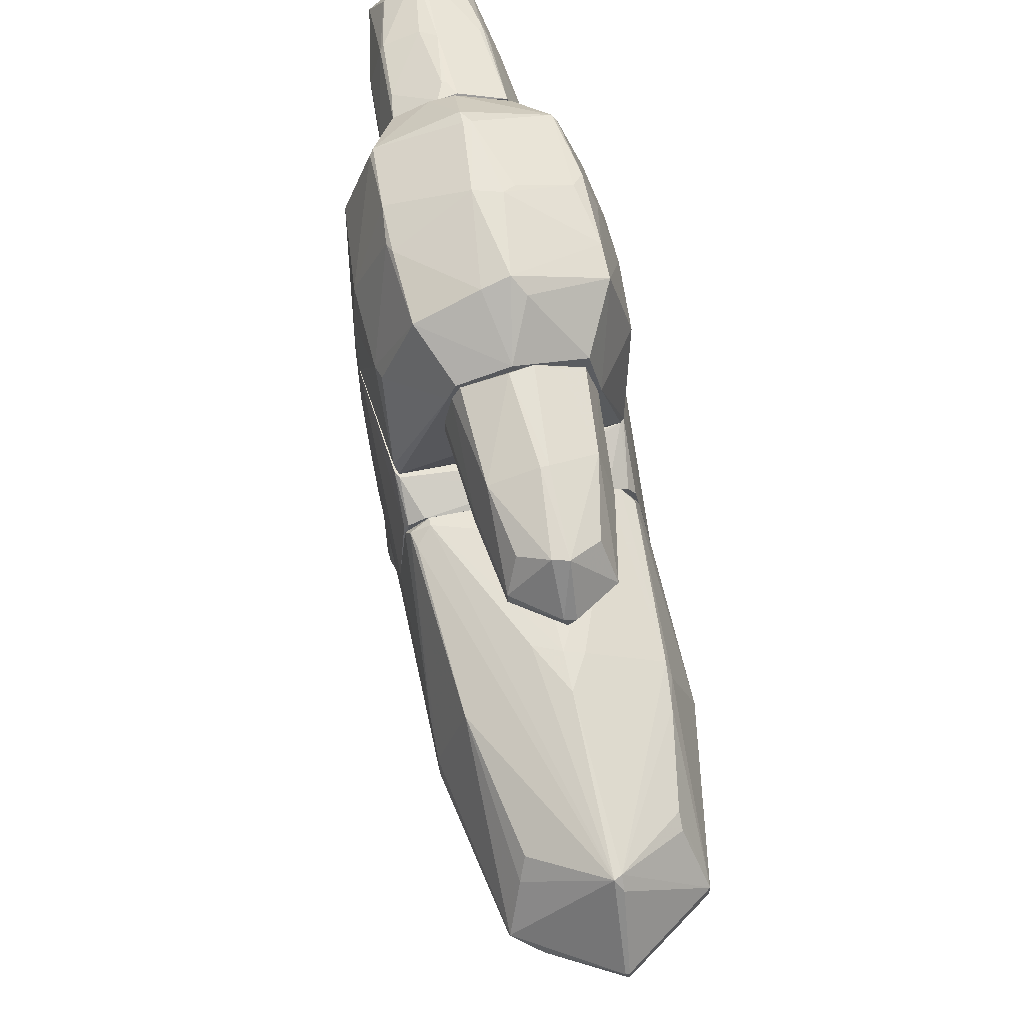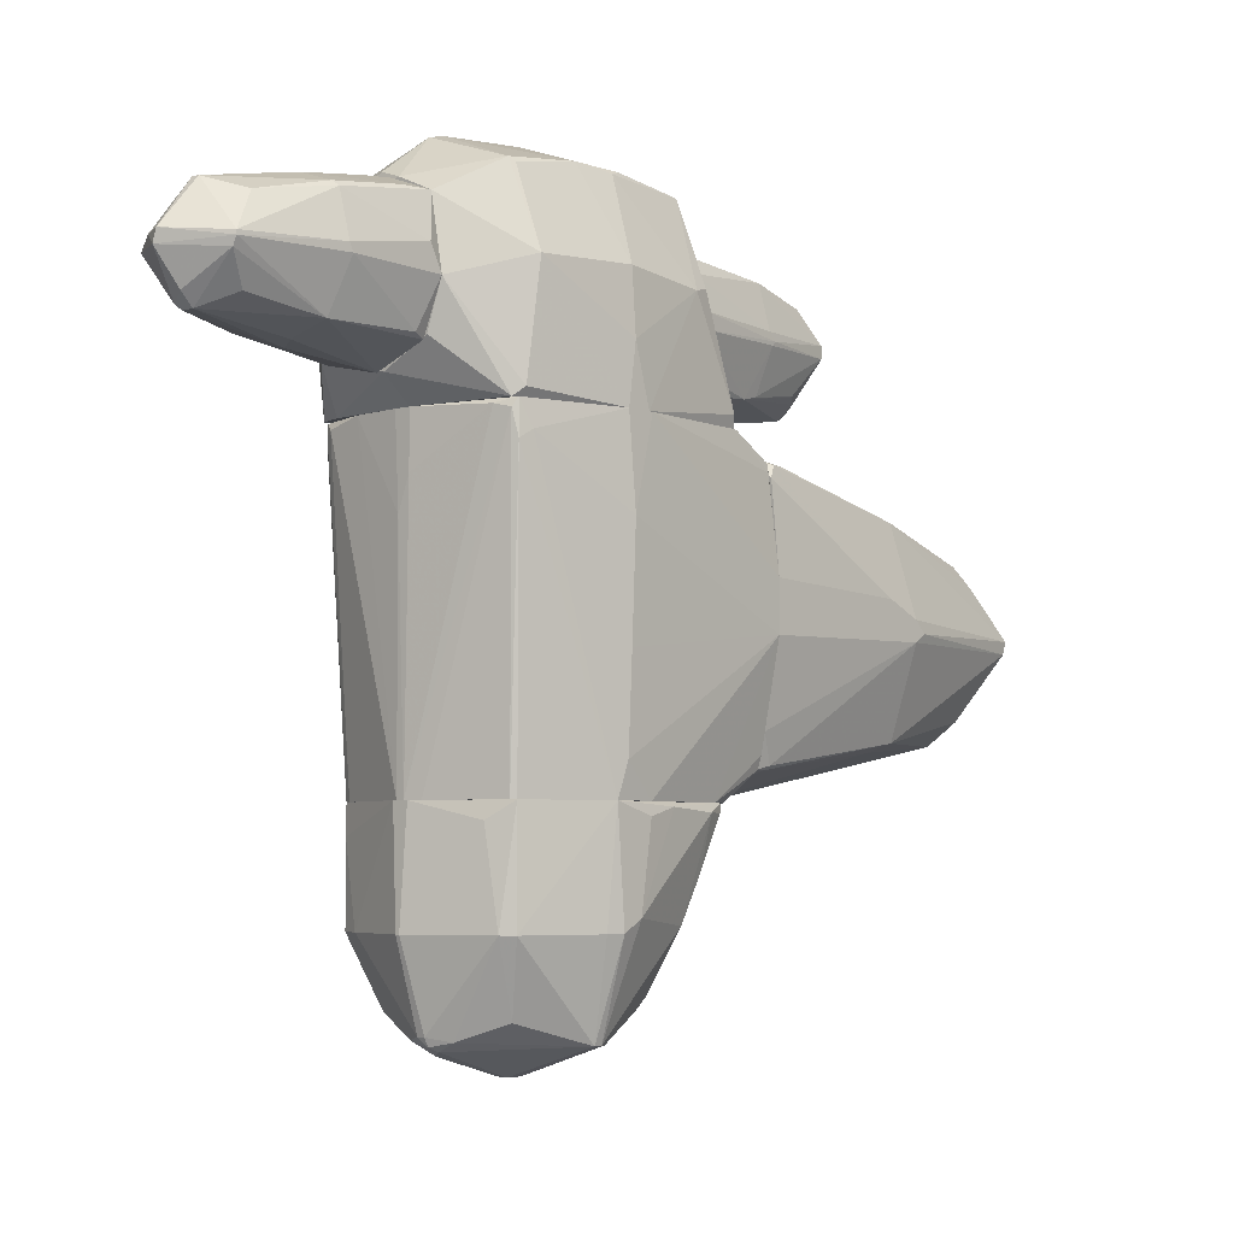
<metadata>
{"format":"obj","ext":"obj","renderer":"f3d","projection":"perspective","resolution":1024,"background":"white","views":[{"elev":61.2,"azim":-11.9,"up":"+Z"},{"elev":-4.7,"azim":-138.0,"up":"+Z"}]}
</metadata>
<code>
o convex_0
v -0.04237 -3.789 -0.5756
v 0.08611 -0.4093 0.7763
v 0.3759 -0.4093 0.7439
v -0.04237 -0.4093 -1.606
v -1.041 -0.4096 -0.06116
v 1.02 -1.891 -0.3506
v -0.0103 -3.436 0.4221
v -0.783 -3.403 -0.4149
v 0.8911 -0.4096 -1.252
v -0.9439 -0.4739 0.7117
v -0.8473 -0.5381 -1.316
v 0.02176 -3.403 -1.091
v 0.7624 -3.403 -0.2543
v 0.8267 -0.5062 0.6152
v -1.041 -2.051 -0.3506
v -0.783 -1.987 -1.123
v 0.7624 -1.859 -1.091
v -0.8151 -1.955 0.454
v 0.7301 -2.18 0.3899
v 1.02 -0.4096 -0.3186
v -0.0103 -2.019 0.6793
v -0.0103 -3.919 -0.2862
v 0.7624 -3.403 -0.3828
v -0.5898 -3.049 0.229
v -0.5898 -3.049 -0.9299
v 0.08611 -0.4419 -1.606
v -0.9117 -0.4096 -1.091
v -0.783 -3.436 -0.3184
v 0.5692 -2.985 -0.8977
v -0.783 -0.4096 0.7761
v 0.6012 -3.081 0.1968
v -0.07464 -3.403 -1.091
v -1.041 -0.4096 -0.4469
v 0.7301 -0.4096 0.6795
v 1.02 -1.891 -0.2864
v 0.7624 -1.826 0.454
v 0.8588 -0.5704 -1.284
v 0.05384 -3.403 0.4221
v -1.041 -1.955 -0.2543
v 0.02176 -3.919 -0.3828
v -1.041 -1.955 -0.4149
v -0.783 -0.4739 0.7761
v 0.8911 -0.4096 0.3899
v -0.976 -0.4096 0.6149
v 0.9233 -0.4419 -1.155
v -0.0103 -0.5062 -1.606
v -0.8151 -0.5062 -1.348
v -0.0103 -1.697 0.7117
v 0.7945 -1.859 -1.026
v 0.7945 -1.923 0.3575
v -0.5575 -3.596 -0.3828
v 0.05384 -3.5 0.3255
v -0.8151 -0.4096 -1.348
v 0.6335 -0.4419 0.7117
v -0.04237 -0.6992 0.7763
v -0.622 -1.923 -1.187
v 0.1506 -1.73 0.6793
v -0.2356 -1.601 0.7117
v -0.6541 -3.178 0.06781
v -0.9117 -0.6027 0.7117
v 0.6012 -2.952 0.2611
v 0.02176 -3.919 -0.2862
v 0.6335 -1.794 -1.155
v -1.041 -1.665 -0.1253
f 10 44 64
f 2 3 4
f 2 4 5
f 4 3 9
f 9 3 20
f 6 13 23
f 7 18 24
f 8 16 25
f 4 9 26
f 15 8 28
f 22 7 28
f 12 17 29
f 23 12 29
f 17 23 29
f 12 1 32
f 8 25 32
f 25 16 32
f 5 4 33
f 15 5 33
f 4 27 33
f 13 6 35
f 6 20 35
f 14 34 36
f 26 9 37
f 21 7 38
f 13 31 38
f 19 36 38
f 5 15 39
f 18 10 39
f 15 28 39
f 28 18 39
f 1 12 40
f 23 13 40
f 12 23 40
f 8 15 41
f 11 16 41
f 16 8 41
f 27 11 41
f 15 33 41
f 33 27 41
f 30 10 42
f 20 3 43
f 34 14 43
f 3 34 43
f 14 35 43
f 35 20 43
f 2 5 44
f 30 2 44
f 10 30 44
f 9 20 45
f 20 6 45
f 37 9 45
f 4 26 46
f 26 12 46
f 12 32 46
f 16 11 47
f 4 46 47
f 6 23 49
f 23 17 49
f 17 37 49
f 45 6 49
f 37 45 49
f 19 13 50
f 13 35 50
f 35 14 50
f 36 19 50
f 14 36 50
f 28 8 51
f 22 28 51
f 32 1 51
f 8 32 51
f 1 40 51
f 40 22 51
f 38 7 52
f 13 38 52
f 27 4 53
f 11 27 53
f 47 11 53
f 4 47 53
f 34 3 54
f 36 34 54
f 48 54 55
f 3 2 55
f 2 30 55
f 30 42 55
f 42 48 55
f 54 3 55
f 32 16 56
f 46 32 56
f 16 47 56
f 47 46 56
f 21 38 57
f 38 36 57
f 48 21 57
f 36 54 57
f 54 48 57
f 7 21 58
f 42 7 58
f 21 48 58
f 48 42 58
f 7 24 59
f 24 18 59
f 18 28 59
f 28 7 59
f 18 7 60
f 10 18 60
f 7 42 60
f 42 10 60
f 13 19 61
f 31 13 61
f 38 31 61
f 19 38 61
f 7 22 62
f 40 13 62
f 22 40 62
f 52 7 62
f 13 52 62
f 17 12 63
f 12 26 63
f 37 17 63
f 26 37 63
f 5 39 64
f 39 10 64
f 44 5 64
o convex_1
v 0.5692 -0.1517 1.614
v -0.5899 -0.184 1.646
v -0.5899 -0.184 1.774
v 0.02178 -1.922 1.678
v 0.08622 -0.1517 2.29
v -0.01033 -0.8925 1.13
v -0.4289 -1.665 1.742
v 0.376 -1.697 1.678
v -0.1069 -1.633 2.096
v -0.3966 -0.1517 1.227
v 0.4082 -0.8601 2.096
v -0.461 -0.1517 2.161
v 0.4403 -0.1517 1.259
v -0.04244 -1.633 1.227
v 0.376 -0.9567 1.259
v -0.3966 -0.9567 1.291
v 0.4725 -0.1517 2.128
v -0.4289 -0.9567 2.096
v 0.02178 -1.665 2.096
v 0.1184 -0.1517 1.13
v 0.5048 -1.021 1.71
v -0.04244 -0.9567 2.225
v -0.4289 -1.665 1.646
v 0.1506 -1.6 1.291
v 0.2794 -1.504 2
v -0.1069 -0.184 2.29
v -0.3322 -1.439 1.356
v -0.07466 -1.922 1.71
v -0.5254 -1.021 1.678
v -0.04244 -1.729 1.291
v 0.5692 -0.184 1.806
v -0.3322 -1.504 2
v -0.1069 -0.1517 1.13
v -0.3966 -0.8279 1.259
v 0.5048 -0.9567 1.614
v 0.376 -1.665 1.614
v 0.02178 -0.9567 2.225
v 0.3115 -1.375 1.324
v -0.4932 -0.1517 1.388
v -0.5254 -0.1517 2.032
v 0.2794 -0.184 2.225
v 0.4082 -0.9567 1.324
v 0.1184 -0.9246 1.163
v 0.02178 -1.697 1.259
v -0.04244 -1.922 1.614
v -0.5254 -0.9567 1.742
v 0.02178 -1.6 1.227
v -0.2356 -1.568 1.324
v 0.5692 -0.345 1.646
v -0.5254 -0.9889 1.646
f 98 80 114
f 69 65 74
f 69 74 76
f 74 65 77
f 65 69 81
f 68 72 83
f 74 77 84
f 77 79 84
f 75 72 85
f 82 73 86
f 73 83 86
f 72 75 89
f 83 72 89
f 75 83 89
f 69 76 90
f 76 82 90
f 82 86 90
f 87 80 91
f 73 71 92
f 68 83 92
f 83 73 92
f 71 87 92
f 67 66 93
f 87 71 93
f 65 81 95
f 81 75 95
f 75 85 95
f 71 73 96
f 82 71 96
f 73 82 96
f 70 74 97
f 84 70 97
f 74 84 97
f 74 70 98
f 70 78 98
f 91 80 98
f 99 85 100
f 72 68 100
f 85 72 100
f 83 75 101
f 86 83 101
f 69 90 101
f 90 86 101
f 88 79 102
f 100 88 102
f 76 74 103
f 98 66 103
f 74 98 103
f 66 67 104
f 82 76 104
f 103 66 104
f 76 103 104
f 81 69 105
f 75 81 105
f 69 101 105
f 101 75 105
f 79 77 106
f 99 100 106
f 102 79 106
f 100 102 106
f 70 84 107
f 84 79 107
f 94 78 108
f 100 68 108
f 88 100 108
f 68 92 109
f 92 87 109
f 87 94 109
f 108 68 109
f 94 108 109
f 71 82 110
f 67 93 110
f 93 71 110
f 104 67 110
f 82 104 110
f 78 70 111
f 79 88 111
f 70 107 111
f 107 79 111
f 88 108 111
f 108 78 111
f 87 91 112
f 78 94 112
f 94 87 112
f 98 78 112
f 91 98 112
f 77 65 113
f 65 95 113
f 95 85 113
f 85 99 113
f 106 77 113
f 99 106 113
f 80 87 114
f 93 66 114
f 87 93 114
f 66 98 114
o convex_2
v 1.02 0.9427 -1.96
v -0.976 0.8144 -1.671
v -0.9438 0.557 -1.606
v -0.04242 1.039 -3.345
v -0.04242 2.07 -1.574
v 0.1184 -0.4093 -1.574
v -0.04242 1.877 -3.119
v -0.7507 1.039 -3.119
v -0.7507 1.812 -2.411
v 0.7945 1.812 -1.574
v 0.7622 1.071 -3.055
v -0.01018 0.2992 -3.087
v 0.8589 0.04179 -1.606
v -0.8152 -0.05482 -1.574
v 0.7622 1.844 -2.411
v -0.7507 1.812 -1.574
v -0.01018 2.102 -2.411
v 0.7945 0.2994 -2.282
v -0.976 1.072 -2.411
v -0.7507 0.2672 -2.379
v 1.02 1.136 -2.347
v 1.02 1.168 -1.574
v -0.01018 -0.4093 -1.671
v 0.569 1.683 -2.926
v 0.569 0.5246 -2.894
v -0.5575 1.651 -2.958
v -0.976 1.136 -1.574
v -0.5254 0.4602 -2.926
v 0.73 1.168 -3.087
v 0.08615 0.2992 -3.055
v 0.9232 0.2026 -1.574
v 0.02187 1.748 -3.184
v -0.976 0.9105 -2.315
v 0.08615 2.07 -1.574
v 0.1506 1.071 -3.313
v -0.7507 1.104 -3.119
v -0.6542 1.876 -2.411
v 1.02 1.039 -2.347
v -0.8795 0.1062 -1.639
v 0.02187 1.909 -3.055
v 0.1184 -0.4093 -1.606
v 0.73 1.039 -3.087
v -0.5575 1.909 -1.703
v -0.04242 1.168 -3.345
v -0.8152 -0.05482 -1.639
v -0.04242 0.267 -3.023
v -0.07466 1.812 -3.151
v 0.6012 1.909 -2.411
v -0.7185 0.9747 -3.119
v 0.1829 1.812 -3.087
v 1.02 0.8786 -1.574
v 0.7622 1.844 -1.8
v 0.8589 0.07399 -1.703
v 0.02187 2.102 -2.411
v -0.5897 0.428 -2.829
v -0.07466 -0.4093 -1.574
v -0.9438 1.2 -2.411
v 0.02187 1.168 -3.345
v 0.6012 0.4924 -2.829
v -0.783 0.1062 -2.025
v 0.02187 0.6534 -3.216
v -0.2034 1.812 -3.087
v -0.04242 1.909 -3.055
v 0.7945 1.812 -1.864
f 136 135 178
f 120 119 128
f 128 119 130
f 115 135 136
f 116 117 141
f 117 128 141
f 130 123 141
f 128 130 141
f 133 116 141
f 129 135 143
f 135 125 143
f 138 129 143
f 137 126 144
f 120 127 145
f 117 116 147
f 116 133 147
f 133 122 147
f 122 134 147
f 119 120 148
f 131 119 148
f 120 136 148
f 136 124 148
f 118 122 150
f 122 133 150
f 123 140 150
f 123 130 151
f 140 123 151
f 132 125 152
f 135 115 152
f 125 135 152
f 115 145 152
f 128 117 153
f 117 147 153
f 147 134 153
f 127 120 155
f 120 137 155
f 144 132 155
f 137 144 155
f 125 132 156
f 143 125 156
f 139 144 156
f 149 143 156
f 130 119 157
f 119 131 157
f 151 130 157
f 131 151 157
f 118 150 158
f 128 153 159
f 126 137 160
f 142 126 160
f 121 146 161
f 146 158 161
f 158 150 161
f 129 154 162
f 122 118 163
f 118 126 163
f 134 122 163
f 126 142 163
f 129 138 164
f 138 143 164
f 146 121 164
f 143 146 164
f 121 154 164
f 154 129 164
f 136 120 165
f 115 136 165
f 120 145 165
f 145 115 165
f 124 129 166
f 148 124 166
f 129 162 166
f 162 148 166
f 145 127 167
f 132 152 167
f 152 145 167
f 127 155 167
f 155 132 167
f 131 148 168
f 154 131 168
f 148 162 168
f 162 154 168
f 160 134 169
f 142 160 169
f 134 163 169
f 163 142 169
f 120 128 170
f 137 120 170
f 128 159 170
f 159 137 170
f 141 123 171
f 133 141 171
f 150 133 171
f 123 150 171
f 146 143 172
f 149 118 172
f 143 149 172
f 118 158 172
f 158 146 172
f 132 144 173
f 144 139 173
f 156 132 173
f 139 156 173
f 153 134 174
f 137 159 174
f 159 153 174
f 160 137 174
f 134 160 174
f 126 118 175
f 144 126 175
f 118 149 175
f 156 144 175
f 149 156 175
f 150 140 176
f 140 151 176
f 121 161 176
f 161 150 176
f 151 131 177
f 154 121 177
f 131 154 177
f 121 176 177
f 176 151 177
f 129 124 178
f 135 129 178
f 124 136 178
o convex_3
v 0.1827 -0.409 -1.574
v 0.05387 2.102 0.9051
v -0.07457 2.102 0.9051
v -0.01046 2.07 -1.574
v -1.04 -0.409 -0.06096
v 0.8589 -0.409 0.5508
v 1.02 1.168 -1.574
v -0.9761 1.136 -1.574
v -0.8794 1.941 0.9051
v 0.8589 1.941 0.9051
v -0.9439 -0.08702 0.9051
v 1.02 -0.409 -0.3825
v -0.8473 -0.409 -1.348
v 0.9876 0.9427 0.9051
v 0.7944 1.812 -1.574
v -0.7186 1.844 -1.574
v -1.073 1.136 0.9051
v 0.8911 -0.409 -1.252
v 0.1184 -0.409 0.7762
v 0.8265 0.04179 0.9051
v -0.8794 0.07375 -1.574
v -0.9439 -0.409 0.7117
v 0.7301 2.037 0.8405
v 0.9232 0.1706 -1.574
v 1.02 1.136 0.4219
v -1.04 -0.409 -0.4468
v -1.04 1.072 -0.6077
v -0.8473 1.973 0.8405
v -0.8794 1.941 0.6474
v 0.05387 2.07 -1.574
v -1.073 1.072 0.2288
v -1.073 0.9105 0.9051
v -0.9761 0.8142 -1.574
v -0.1391 -0.409 -1.574
v 1.02 0.8783 -1.574
v -0.7508 1.812 -1.574
v 0.6334 -0.409 0.7117
v -0.01046 -0.1514 0.9051
v -1.008 1.072 -1.316
v -0.8151 -0.409 0.7762
v 0.9232 -0.409 -1.155
v -0.9761 -0.3768 0.6474
v -0.7186 2.005 0.8726
v 0.8265 0.009342 -1.574
v 0.9876 1.265 0.9051
v -0.8151 -0.08702 -1.574
v 1.02 1.2 -0.1896
v 0.8589 1.941 0.7117
v 0.7301 1.844 -1.574
v 1.02 -0.409 -0.3184
v -0.9118 1.844 0.7117
v -0.1391 2.037 -1.574
v -0.07457 2.102 0.4863
v 0.0217 2.102 0.2288
v 1.02 1.2 -1.413
v 0.7622 -0.409 -1.348
v 0.8589 0.07399 0.9051
v -0.9761 -0.02261 0.9051
v -0.01046 -0.3124 0.8405
v 0.4404 2.07 0.9051
v 0.7944 -0.409 0.6474
v 0.9232 -0.409 0.2288
v -0.8794 -0.409 -1.252
v 0.7944 2.005 0.8083
f 227 201 242
f 183 179 184
f 179 182 185
f 182 179 186
f 180 181 187
f 180 187 188
f 188 187 189
f 184 179 190
f 179 183 191
f 188 189 192
f 185 182 193
f 182 186 194
f 189 187 195
f 190 179 196
f 183 184 197
f 192 189 198
f 186 179 199
f 183 197 200
f 179 185 202
f 190 185 203
f 191 183 204
f 206 194 207
f 187 206 207
f 193 182 208
f 205 204 209
f 189 195 210
f 204 183 210
f 195 209 210
f 209 204 210
f 186 199 211
f 199 204 211
f 179 191 212
f 199 179 212
f 185 190 213
f 202 185 213
f 194 186 214
f 207 194 214
f 186 207 214
f 197 184 215
f 198 189 216
f 204 205 217
f 186 211 217
f 211 204 217
f 189 200 218
f 200 197 218
f 190 196 219
f 196 202 219
f 213 190 219
f 202 213 219
f 183 200 220
f 210 183 220
f 187 181 221
f 182 206 221
f 206 187 221
f 179 202 222
f 202 196 222
f 188 192 223
f 192 203 223
f 191 199 224
f 212 191 224
f 199 212 224
f 203 185 225
f 188 223 225
f 223 203 225
f 188 225 226
f 193 208 227
f 208 201 227
f 184 190 228
f 190 203 228
f 203 192 228
f 195 187 229
f 207 186 229
f 187 207 229
f 209 195 229
f 205 209 229
f 217 205 229
f 186 217 229
f 182 194 230
f 206 182 230
f 194 206 230
f 181 180 231
f 221 181 231
f 182 221 231
f 208 182 232
f 231 180 232
f 182 231 232
f 185 193 233
f 225 185 233
f 193 226 233
f 226 225 233
f 196 179 234
f 179 222 234
f 222 196 234
f 184 192 235
f 192 198 235
f 200 189 236
f 189 210 236
f 220 200 236
f 210 220 236
f 197 215 237
f 215 198 237
f 216 189 237
f 198 216 237
f 189 218 237
f 218 197 237
f 180 188 238
f 188 201 238
f 201 208 238
f 232 180 238
f 208 232 238
f 215 184 239
f 198 215 239
f 184 235 239
f 235 198 239
f 192 184 240
f 184 228 240
f 228 192 240
f 199 191 241
f 191 204 241
f 204 199 241
f 201 188 242
f 226 193 242
f 188 226 242
f 193 227 242
o convex_4
v 0.215 1.136 2.708
v -1.073 0.9431 0.9053
v -0.3642 0.009638 0.9051
v 0.8265 2.005 0.9053
v -0.4931 2.327 2.193
v -0.7186 0.2671 2.45
v 0.6013 -0.1515 1.774
v 0.6979 1.876 2.418
v 0.8588 0.07394 0.9053
v -0.8473 1.973 0.9053
v 0.7622 0.3637 2.45
v -0.7186 1.876 2.45
v -0.9439 -0.05466 0.9053
v 0.9877 1.426 1.71
v 0.5046 2.327 1.227
v -0.07462 -0.1515 2.322
v -1.041 1.072 1.839
v 0.02179 0.3637 2.708
v -0.04255 1.78 2.708
v 0.4403 2.327 2.16
v -0.976 1.844 1.807
v -0.07462 2.327 1.099
v 0.9554 0.3637 1.71
v 0.9877 1.265 0.9053
v 0.08613 -0.1515 1.099
v -0.5577 -0.1515 2.032
v 0.9232 1.909 1.742
v -0.976 0.2671 1.807
v -0.7507 0.8788 2.515
v -0.5897 2.327 1.646
v 0.7622 1.297 2.482
v -0.01028 2.295 2.386
v 0.5046 -0.1192 2.193
v 0.6013 2.327 1.774
v -0.1067 1.136 2.74
v 0.9877 0.9431 1.774
v -1.073 1.136 0.9053
v -0.7507 1.297 2.515
v 0.6658 1.909 2.45
v 0.9877 0.9431 0.9053
v -0.4611 -0.1515 1.227
v -0.976 -0.02263 1.002
v -0.4611 2.327 1.292
v 0.4403 -0.1515 1.227
v -0.07462 2.102 0.9051
v -0.04255 1.909 2.676
v -1.008 0.3959 1.775
v -0.9116 1.909 0.9698
v -0.4931 -0.1515 2.193
v 0.02179 -0.05466 0.9051
v 0.9232 1.909 1.453
v 0.1184 0.2351 2.611
v 0.7622 0.6534 2.482
v -1.073 1.072 1.356
v -0.2033 0.3316 2.644
v -0.2033 2.327 2.322
v -0.7507 1.844 2.418
v -0.783 0.9754 2.483
v 0.6335 2.069 0.9053
v 0.02179 1.78 2.708
v 0.6658 1.168 2.547
v 0.8265 0.04191 0.9053
v 0.1184 1.072 2.74
v 0.8588 1.168 2.225
f 273 295 306
f 244 245 255
f 257 247 262
f 254 247 263
f 247 257 264
f 249 251 265
f 253 249 265
f 249 258 267
f 267 258 268
f 268 248 270
f 263 247 272
f 247 264 272
f 269 250 273
f 249 253 275
f 258 249 275
f 246 257 276
f 257 262 276
f 253 265 278
f 266 256 278
f 245 244 279
f 261 254 280
f 277 261 280
f 271 277 280
f 250 269 281
f 273 250 281
f 262 274 281
f 276 262 281
f 269 276 281
f 265 251 282
f 278 265 282
f 266 278 282
f 255 267 283
f 267 268 283
f 268 255 283
f 244 255 284
f 255 268 284
f 268 270 284
f 264 252 285
f 252 272 285
f 272 264 285
f 249 267 286
f 252 264 287
f 246 266 287
f 245 279 287
f 279 252 287
f 254 261 288
f 281 274 288
f 270 248 289
f 244 284 289
f 284 270 289
f 272 252 290
f 263 272 290
f 252 279 290
f 279 263 290
f 258 248 291
f 268 258 291
f 248 268 291
f 255 245 292
f 267 255 292
f 282 251 292
f 266 282 292
f 287 266 292
f 245 287 292
f 256 266 293
f 266 246 293
f 269 256 293
f 246 276 293
f 276 269 293
f 253 260 294
f 260 258 294
f 275 253 294
f 258 275 294
f 260 253 295
f 259 263 296
f 279 244 296
f 263 279 296
f 244 289 296
f 289 259 296
f 248 258 297
f 258 260 297
f 271 248 297
f 260 277 297
f 277 271 297
f 247 254 298
f 262 247 298
f 274 262 298
f 254 288 298
f 288 274 298
f 254 263 299
f 263 259 299
f 280 254 299
f 259 280 299
f 248 271 300
f 280 259 300
f 271 280 300
f 259 289 300
f 289 248 300
f 257 246 301
f 264 257 301
f 246 287 301
f 287 264 301
f 261 277 302
f 288 261 302
f 281 288 302
f 273 281 303
f 295 273 303
f 302 243 303
f 281 302 303
f 251 249 304
f 249 286 304
f 286 267 304
f 292 251 304
f 267 292 304
f 277 260 305
f 260 295 305
f 243 302 305
f 302 277 305
f 303 243 305
f 295 303 305
f 256 269 306
f 269 273 306
f 253 278 306
f 278 256 306
f 295 253 306
o convex_5
v -0.01021 2.327 1.098
v -0.04239 2.488 2.322
v -0.07457 2.488 2.322
v 0.02186 4.098 1.646
v 0.6014 2.327 1.71
v -0.5899 2.327 1.646
v -0.4287 3.841 1.678
v 0.4082 3.873 1.678
v 0.02186 3.808 2.096
v -0.4931 2.327 2.193
v 0.4082 2.327 2.193
v 0.05405 3.841 1.292
v 0.4725 2.36 1.227
v -0.3965 3.1 1.292
v -0.4287 3.1 2.128
v 0.376 3.165 2.096
v -0.4287 2.327 1.259
v 0.4082 3.165 1.292
v -0.5576 3.068 1.742
v -0.04239 3.841 1.292
v -0.3322 3.647 2
v 0.02186 3.068 1.163
v 0.5047 3.293 1.678
v 0.3116 3.647 2
v -0.01021 3.004 2.257
v -0.01021 4.098 1.742
v -0.3 3.68 1.388
v 0.3116 3.68 1.388
v -0.1389 2.327 2.322
v 0.4404 2.327 1.195
v -0.04239 3.808 2.096
v -0.5899 2.424 1.839
v 0.4082 3.808 1.774
v -0.4609 3.068 2.096
v 0.5047 3.068 1.807
v -0.5576 3.036 1.678
v -0.4609 2.424 1.292
v 0.5047 2.36 1.292
v -0.1389 3.1 2.225
v -0.4287 3.841 1.71
v -0.1068 3.132 1.195
v -0.04239 3.937 1.388
v 0.08623 3.873 1.324
v 0.3438 3.1 2.128
v 0.4082 3.068 2.064
v 0.5047 3.132 1.581
v 0.02186 2.36 2.322
v -0.3965 3.841 1.613
v -0.4609 2.553 2.193
v 0.1828 4.001 1.742
f 315 339 356
f 307 311 312
f 312 311 316
f 316 311 317
f 307 312 323
f 320 307 323
f 318 324 328
f 326 318 328
f 315 322 330
f 309 308 331
f 310 313 332
f 326 320 333
f 314 324 334
f 324 318 334
f 308 309 335
f 316 317 335
f 311 307 336
f 324 319 336
f 307 328 336
f 328 324 336
f 327 321 337
f 331 315 337
f 315 332 337
f 312 316 338
f 329 314 339
f 315 330 339
f 330 322 339
f 321 327 340
f 338 316 340
f 325 338 340
f 311 329 341
f 329 339 341
f 313 320 342
f 325 313 342
f 312 338 342
f 338 325 342
f 323 312 343
f 320 323 343
f 312 342 343
f 342 320 343
f 319 324 344
f 311 336 344
f 336 319 344
f 309 331 345
f 337 321 345
f 331 337 345
f 313 325 346
f 332 313 346
f 327 337 346
f 337 332 346
f 325 340 346
f 340 327 346
f 307 320 347
f 320 326 347
f 328 307 347
f 326 328 347
f 318 326 348
f 310 314 349
f 314 334 349
f 334 318 349
f 348 310 349
f 318 348 349
f 322 315 350
f 317 322 350
f 315 331 350
f 317 311 351
f 322 317 351
f 339 322 351
f 311 341 351
f 341 339 351
f 324 314 352
f 329 311 352
f 314 329 352
f 344 324 352
f 311 344 352
f 331 308 353
f 308 335 353
f 335 317 353
f 317 350 353
f 350 331 353
f 313 310 354
f 320 313 354
f 333 320 354
f 326 333 354
f 310 348 354
f 348 326 354
f 335 309 355
f 316 335 355
f 340 316 355
f 321 340 355
f 309 345 355
f 345 321 355
f 314 310 356
f 310 332 356
f 332 315 356
f 339 314 356

</code>
